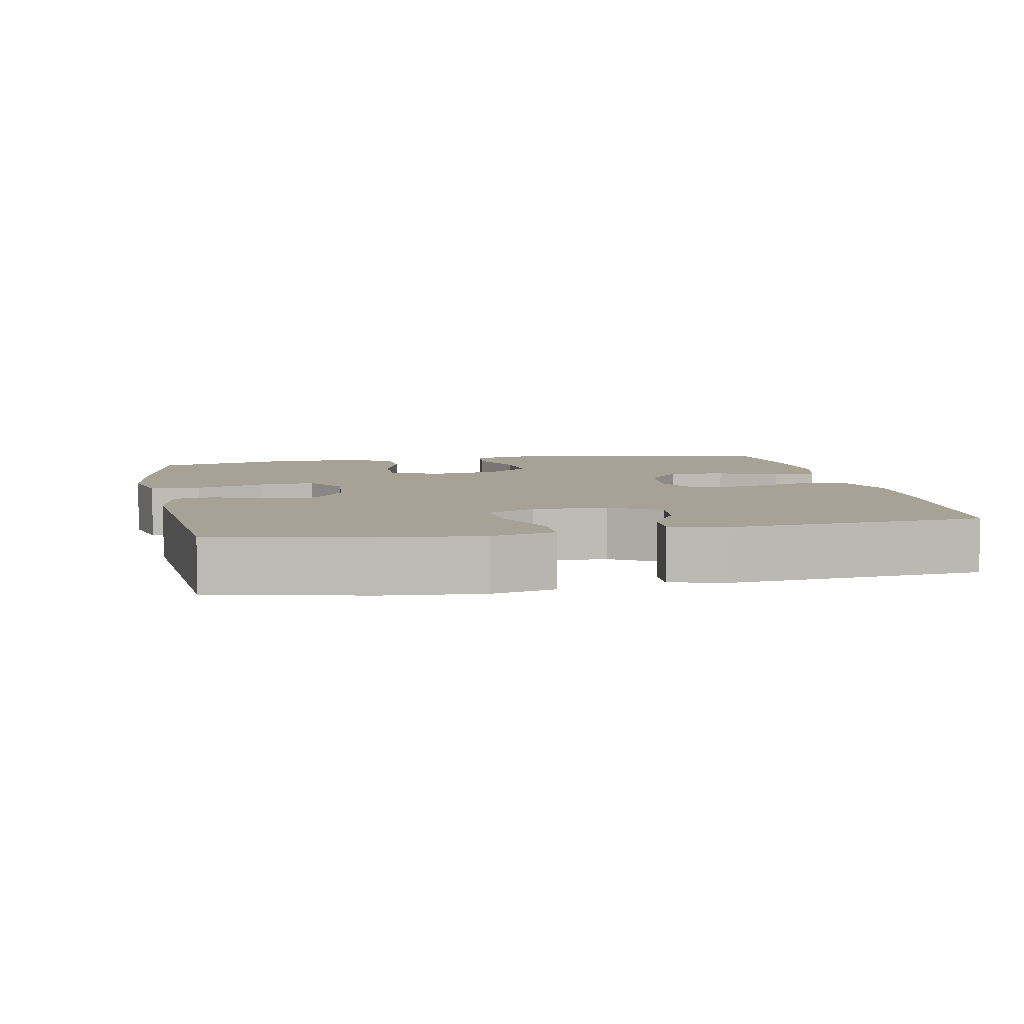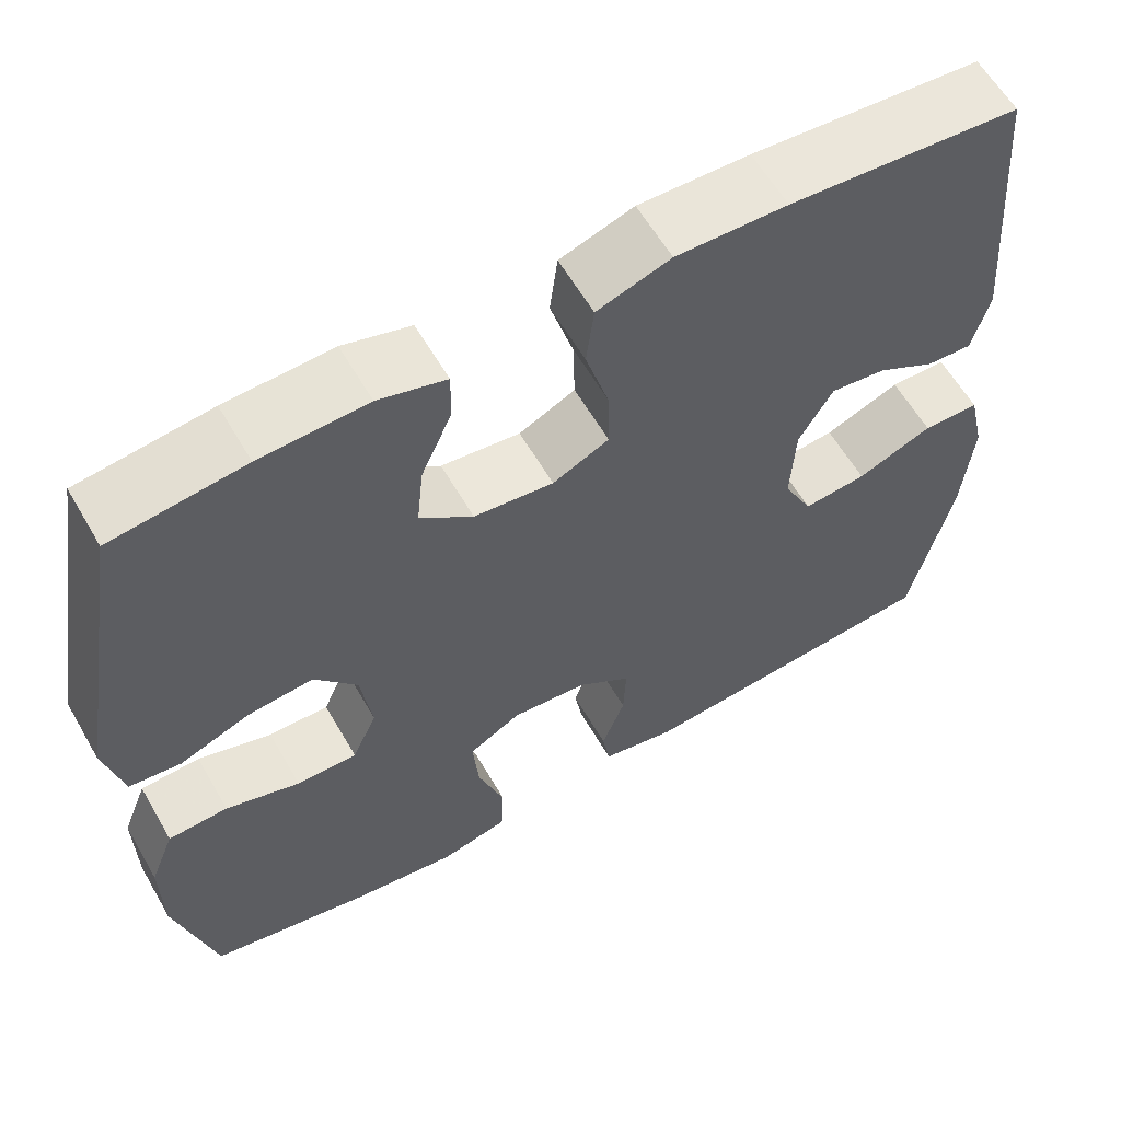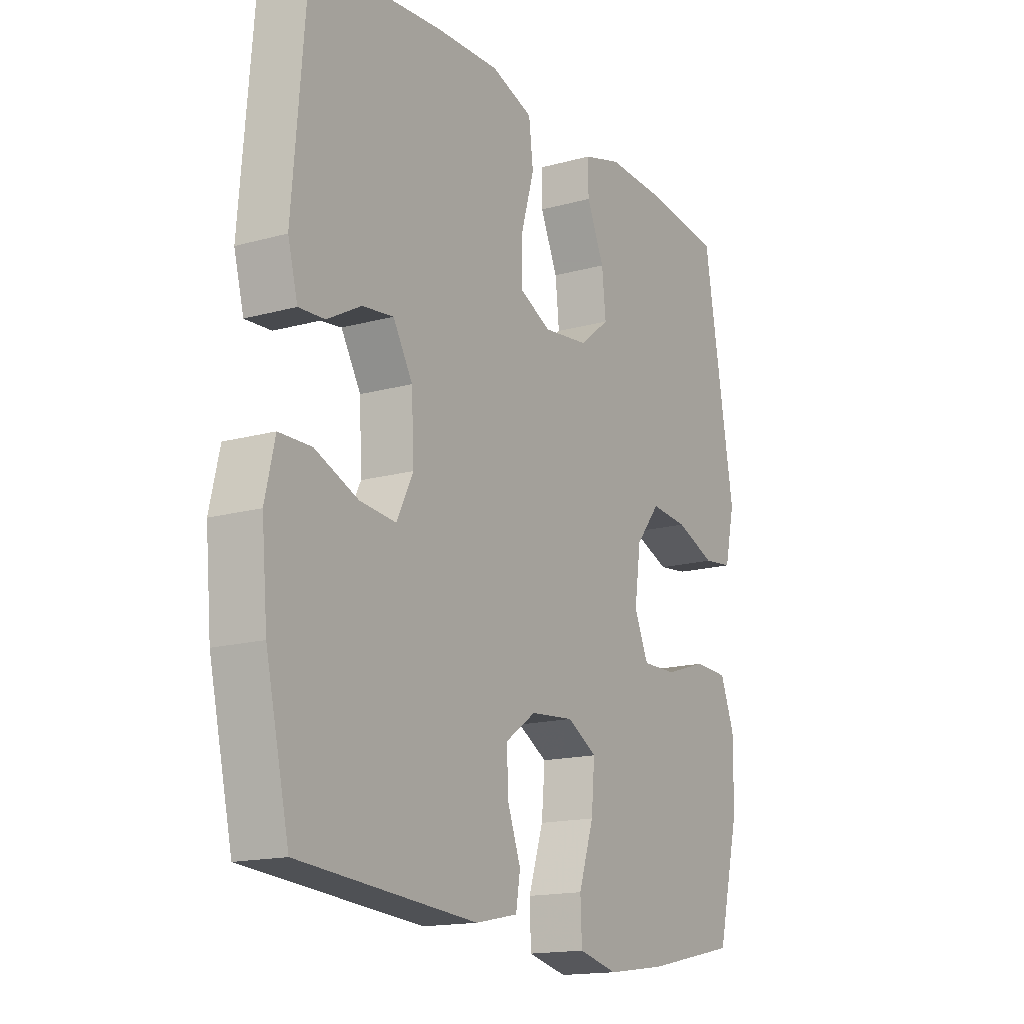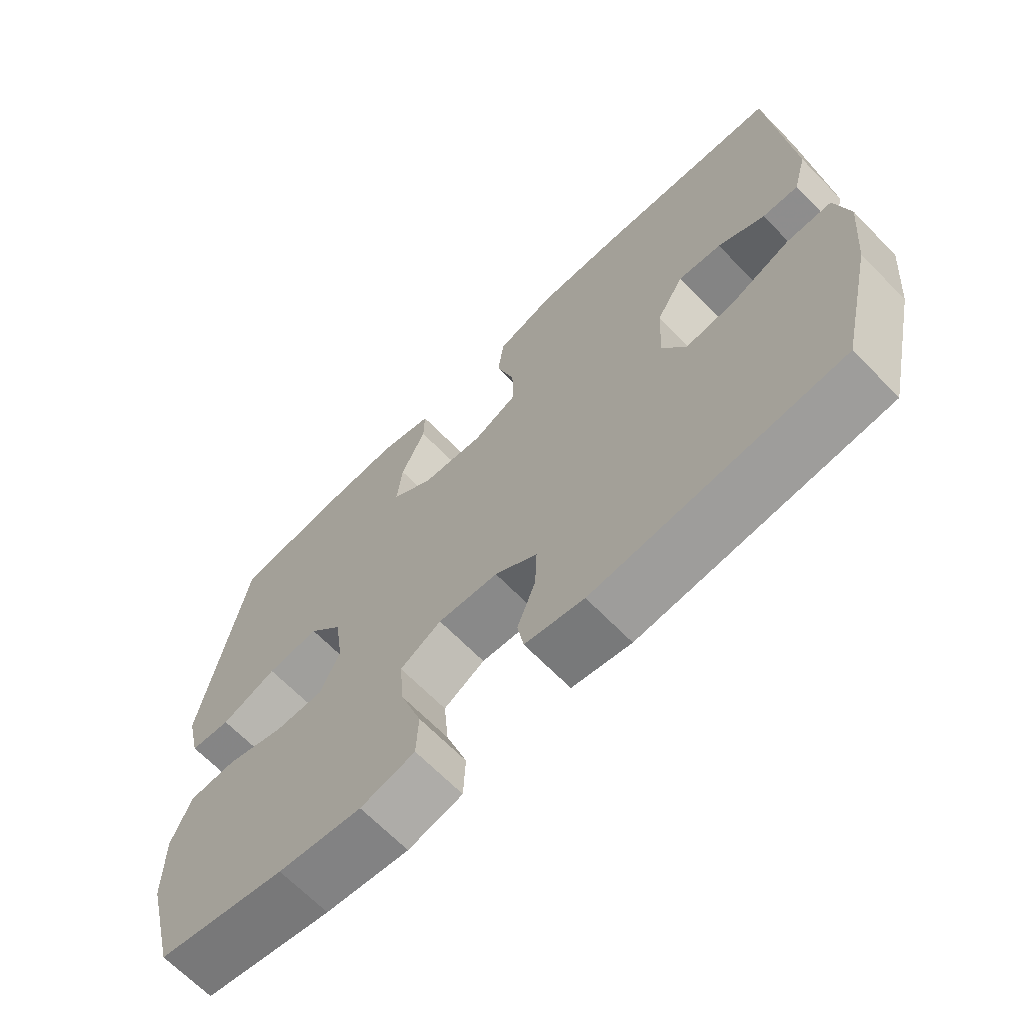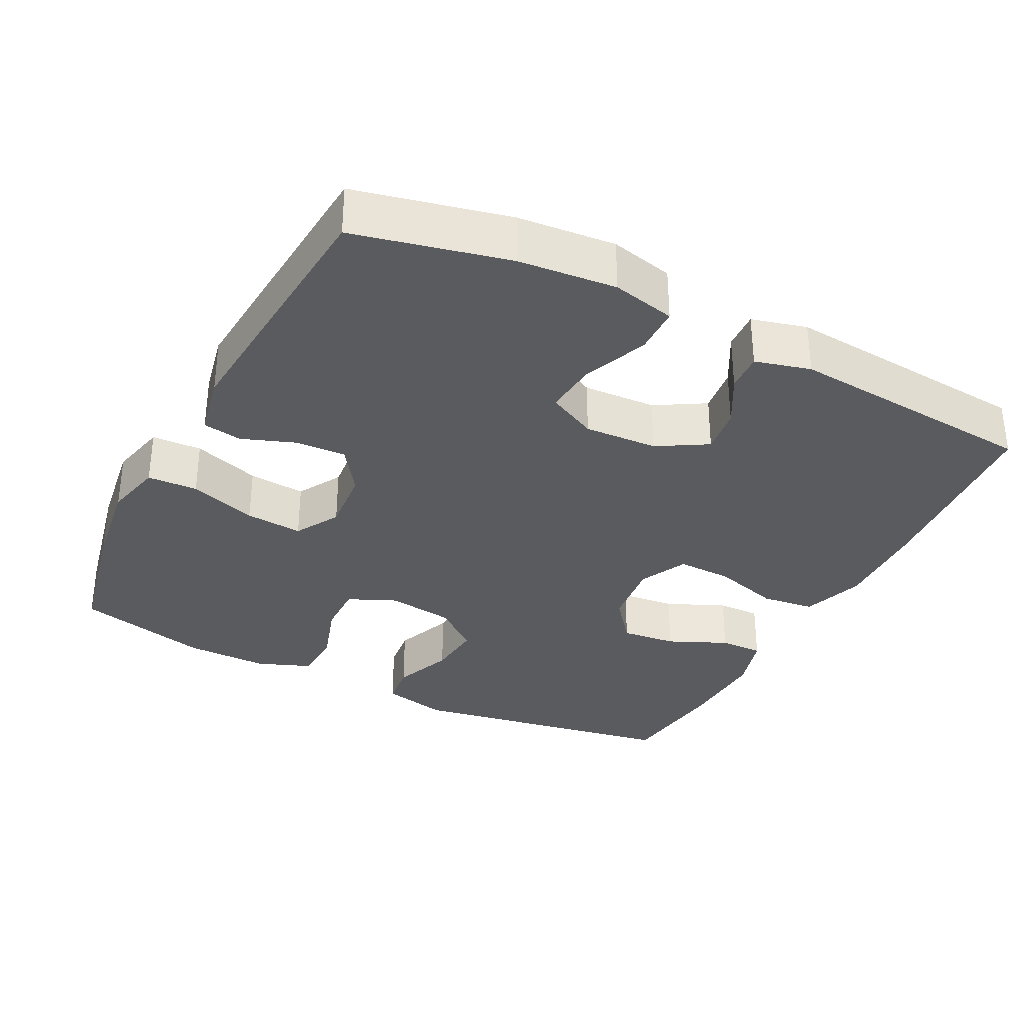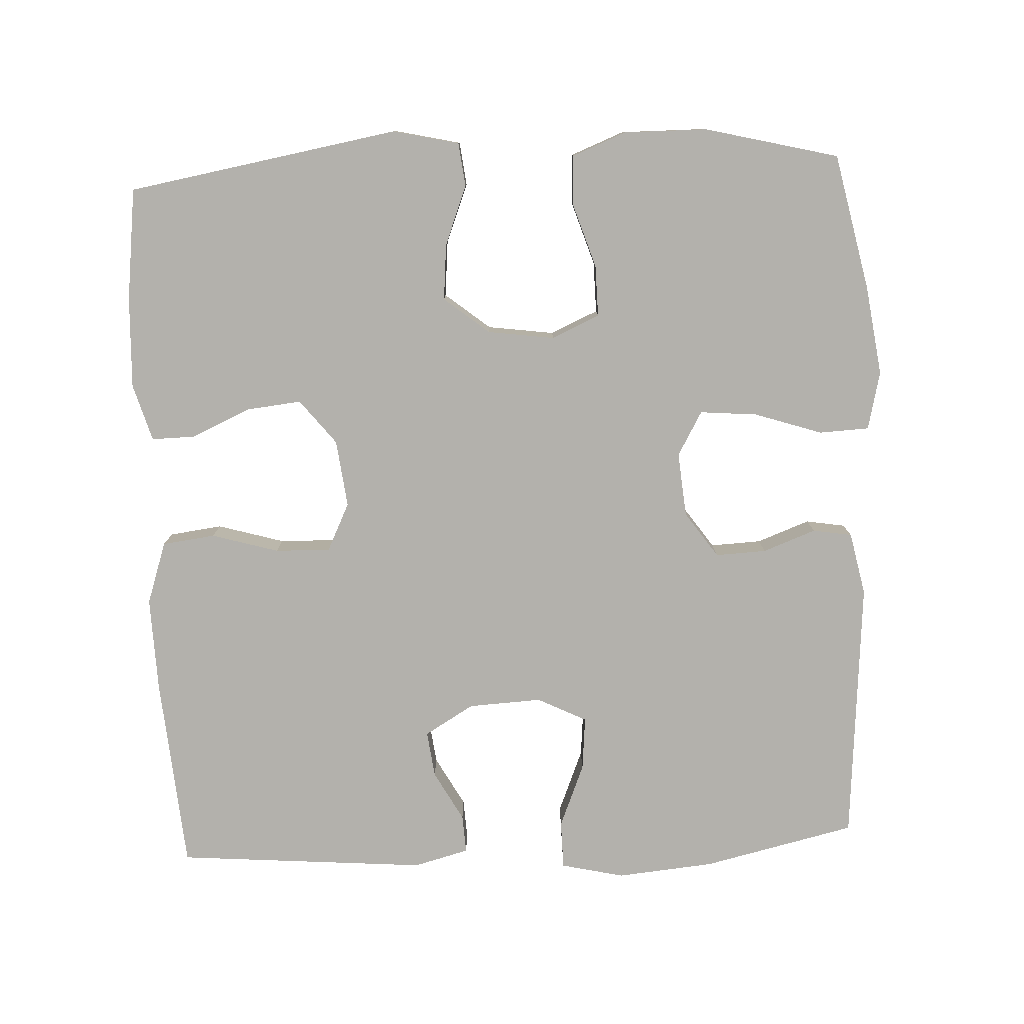
<metadata>
{"format":"obj","ext":"obj","renderer":"f3d","projection":"perspective","resolution":1024,"background":"white","views":[{"elev":6.3,"azim":-101.3,"up":"+Y"},{"elev":60.3,"azim":150.0,"up":"+Z"},{"elev":-15.9,"azim":-59.9,"up":"+Z"},{"elev":-67.2,"azim":-135.6,"up":"+Z"},{"elev":-33.1,"azim":-117.0,"up":"+Y"},{"elev":-79.1,"azim":92.7,"up":"+Y"}]}
</metadata>
<code>
v -0.5 0.07 0.5
v -0.231 0.07 0.522
v -0.101 0.07 0.526
v -0.015 0.07 0.497
v -0.006 0.07 0.424
v -0.033 0.07 0.332
v -0.035 0.07 0.256
v 0.031 0.07 0.224
v 0.124 0.07 0.235
v 0.186 0.07 0.284
v 0.178 0.07 0.36
v 0.142 0.07 0.441
v 0.141 0.07 0.501
v 0.22 0.07 0.524
v 0.345 0.07 0.519
v 0.5 0.07 0.5
v 0.564 0.07 0.126
v 0.543 0.07 0.035
v 0.483 0.07 0.028
v 0.401 0.07 0.06
v 0.324 0.07 0.067
v 0.274 0.07 0.005
v 0.261 0.07 -0.087
v 0.29 0.07 -0.153
v 0.361 0.07 -0.152
v 0.448 0.07 -0.124
v 0.518 0.07 -0.127
v 0.547 0.07 -0.201
v 0.546 0.07 -0.316
v 0.5 0.07 -0.5
v 0.311 0.07 -0.54
v 0.188 0.07 -0.557
v 0.108 0.07 -0.538
v 0.105 0.07 -0.469
v 0.136 0.07 -0.376
v 0.143 0.07 -0.297
v 0.082 0.07 -0.262
v -0.007 0.07 -0.27
v -0.07 0.07 -0.314
v -0.067 0.07 -0.384
v -0.04 0.07 -0.457
v -0.049 0.07 -0.511
v -0.136 0.07 -0.529
v -0.5 0.07 -0.5
v -0.548 0.07 -0.289
v -0.56 0.07 -0.155
v -0.54 0.07 -0.068
v -0.474 0.07 -0.067
v -0.386 0.07 -0.103
v -0.312 0.07 -0.11
v -0.278 0.07 -0.042
v -0.283 0.07 0.059
v -0.323 0.07 0.127
v -0.387 0.07 0.119
v -0.456 0.07 0.081
v -0.509 0.07 0.078
v -0.529 0.07 0.154
v -0.5 0 0.5
v -0.231 0 0.522
v -0.101 0 0.526
v -0.015 0 0.497
v -0.006 0 0.424
v -0.033 0 0.332
v -0.035 0 0.256
v 0.031 0 0.224
v 0.124 0 0.235
v 0.186 0 0.284
v 0.178 0 0.36
v 0.142 0 0.441
v 0.141 0 0.501
v 0.22 0 0.524
v 0.345 0 0.519
v 0.5 0 0.5
v 0.564 0 0.126
v 0.543 0 0.035
v 0.483 0 0.028
v 0.401 0 0.06
v 0.324 0 0.067
v 0.274 0 0.005
v 0.261 0 -0.087
v 0.29 0 -0.153
v 0.361 0 -0.152
v 0.448 0 -0.124
v 0.518 0 -0.127
v 0.547 0 -0.201
v 0.546 0 -0.316
v 0.5 0 -0.5
v 0.311 0 -0.54
v 0.188 0 -0.557
v 0.108 0 -0.538
v 0.105 0 -0.469
v 0.136 0 -0.376
v 0.143 0 -0.297
v 0.082 0 -0.262
v -0.007 0 -0.27
v -0.07 0 -0.314
v -0.067 0 -0.384
v -0.04 0 -0.457
v -0.049 0 -0.511
v -0.136 0 -0.529
v -0.5 0 -0.5
v -0.548 0 -0.289
v -0.56 0 -0.155
v -0.54 0 -0.068
v -0.474 0 -0.067
v -0.386 0 -0.103
v -0.312 0 -0.11
v -0.278 0 -0.042
v -0.283 0 0.059
v -0.323 0 0.127
v -0.387 0 0.119
v -0.456 0 0.081
v -0.509 0 0.078
v -0.529 0 0.154
f 4 5 6
f 3 4 6
f 2 3 6
f 1 2 6
f 57 1 6
f 56 57 6
f 55 56 6
f 54 55 6
f 53 54 6 7
f 52 53 7 8
f 51 52 8 9
f 50 51 9
f 47 48 49
f 46 47 49
f 45 46 49
f 44 45 49
f 43 44 49
f 42 43 49
f 41 42 49
f 40 41 49
f 39 40 49 50
f 50 9 10
f 39 50 10
f 38 39 10
f 33 34 35
f 32 33 35
f 31 32 35
f 30 31 35
f 29 30 35
f 28 29 35
f 27 28 35
f 26 27 35
f 25 26 35
f 24 25 35 36
f 23 24 36 37
f 18 19 20
f 17 18 20
f 16 17 20
f 15 16 20
f 14 15 20
f 13 14 20
f 12 13 20
f 11 12 20
f 10 11 20 21
f 37 38 10
f 23 37 10
f 22 23 10
f 10 21 22
f 63 62 61
f 63 61 60
f 63 60 59
f 63 59 58
f 63 58 114
f 63 114 113
f 63 113 112
f 63 112 111
f 64 63 111 110
f 65 64 110 109
f 66 65 109 108
f 66 108 107
f 106 105 104
f 106 104 103
f 106 103 102
f 106 102 101
f 106 101 100
f 106 100 99
f 106 99 98
f 106 98 97
f 107 106 97 96
f 67 66 107
f 67 107 96
f 67 96 95
f 92 91 90
f 92 90 89
f 92 89 88
f 92 88 87
f 92 87 86
f 92 86 85
f 92 85 84
f 92 84 83
f 92 83 82
f 93 92 82 81
f 94 93 81 80
f 77 76 75
f 77 75 74
f 77 74 73
f 77 73 72
f 77 72 71
f 77 71 70
f 77 70 69
f 77 69 68
f 78 77 68 67
f 67 95 94
f 67 94 80
f 67 80 79
f 79 78 67
f 1 58 59 2
f 2 59 60 3
f 3 60 61 4
f 4 61 62 5
f 5 62 63 6
f 6 63 64 7
f 7 64 65 8
f 8 65 66 9
f 9 66 67 10
f 10 67 68 11
f 11 68 69 12
f 12 69 70 13
f 13 70 71 14
f 14 71 72 15
f 15 72 73 16
f 16 73 74 17
f 17 74 75 18
f 18 75 76 19
f 19 76 77 20
f 20 77 78 21
f 21 78 79 22
f 22 79 80 23
f 23 80 81 24
f 24 81 82 25
f 25 82 83 26
f 26 83 84 27
f 27 84 85 28
f 28 85 86 29
f 29 86 87 30
f 30 87 88 31
f 31 88 89 32
f 32 89 90 33
f 33 90 91 34
f 34 91 92 35
f 35 92 93 36
f 36 93 94 37
f 37 94 95 38
f 38 95 96 39
f 39 96 97 40
f 40 97 98 41
f 41 98 99 42
f 42 99 100 43
f 43 100 101 44
f 44 101 102 45
f 45 102 103 46
f 46 103 104 47
f 47 104 105 48
f 48 105 106 49
f 49 106 107 50
f 50 107 108 51
f 51 108 109 52
f 52 109 110 53
f 53 110 111 54
f 54 111 112 55
f 55 112 113 56
f 56 113 114 57
f 57 114 58 1

</code>
